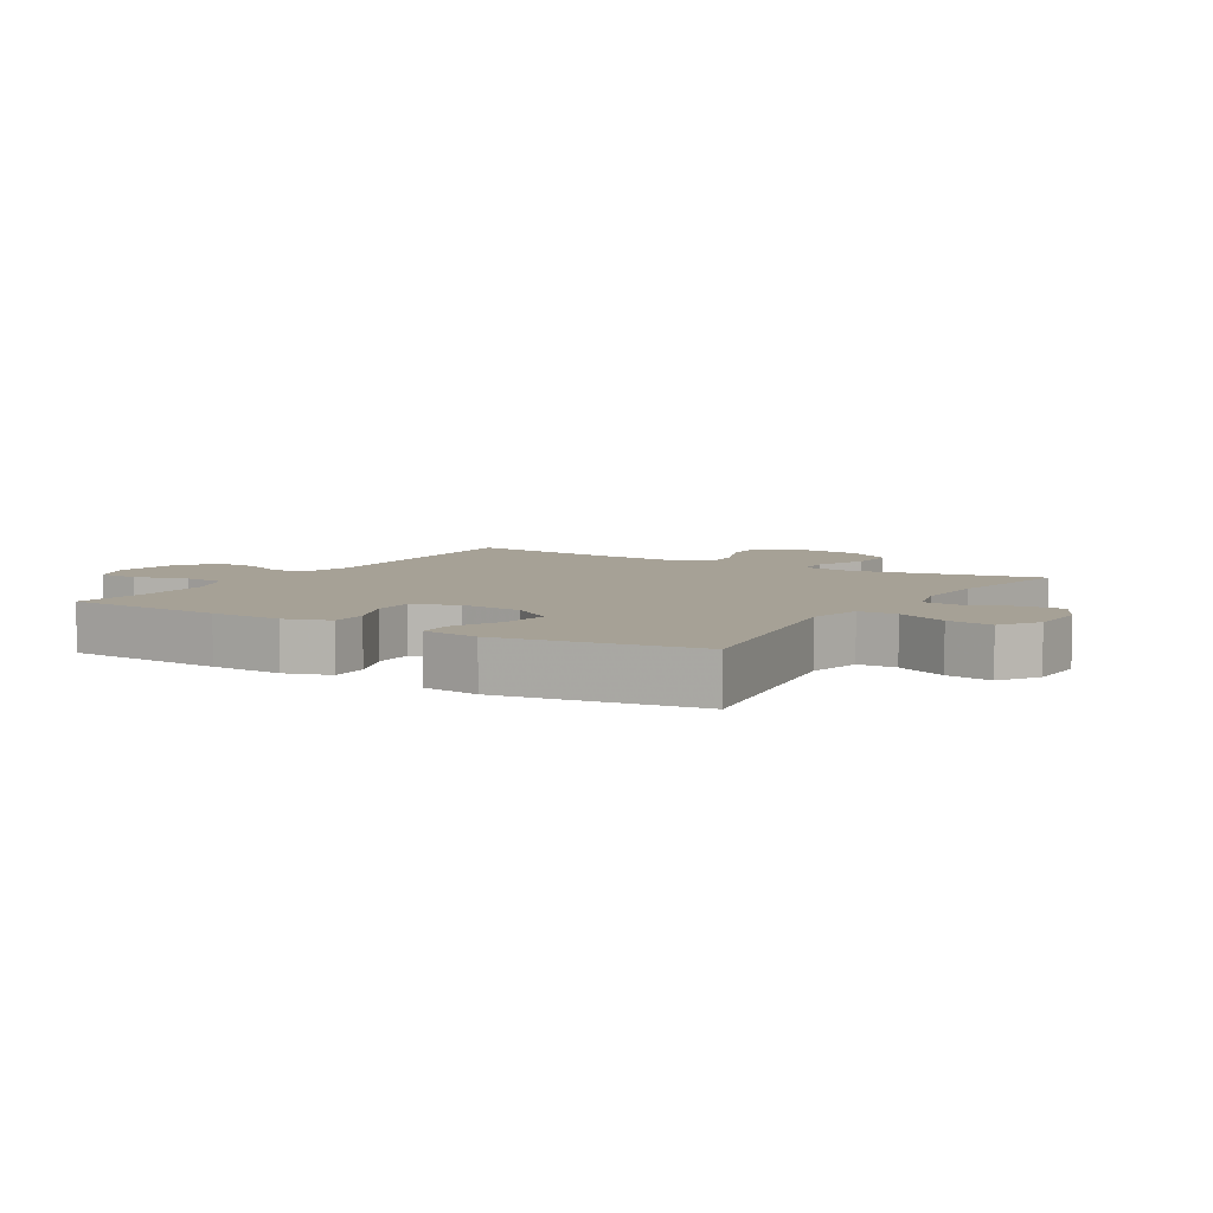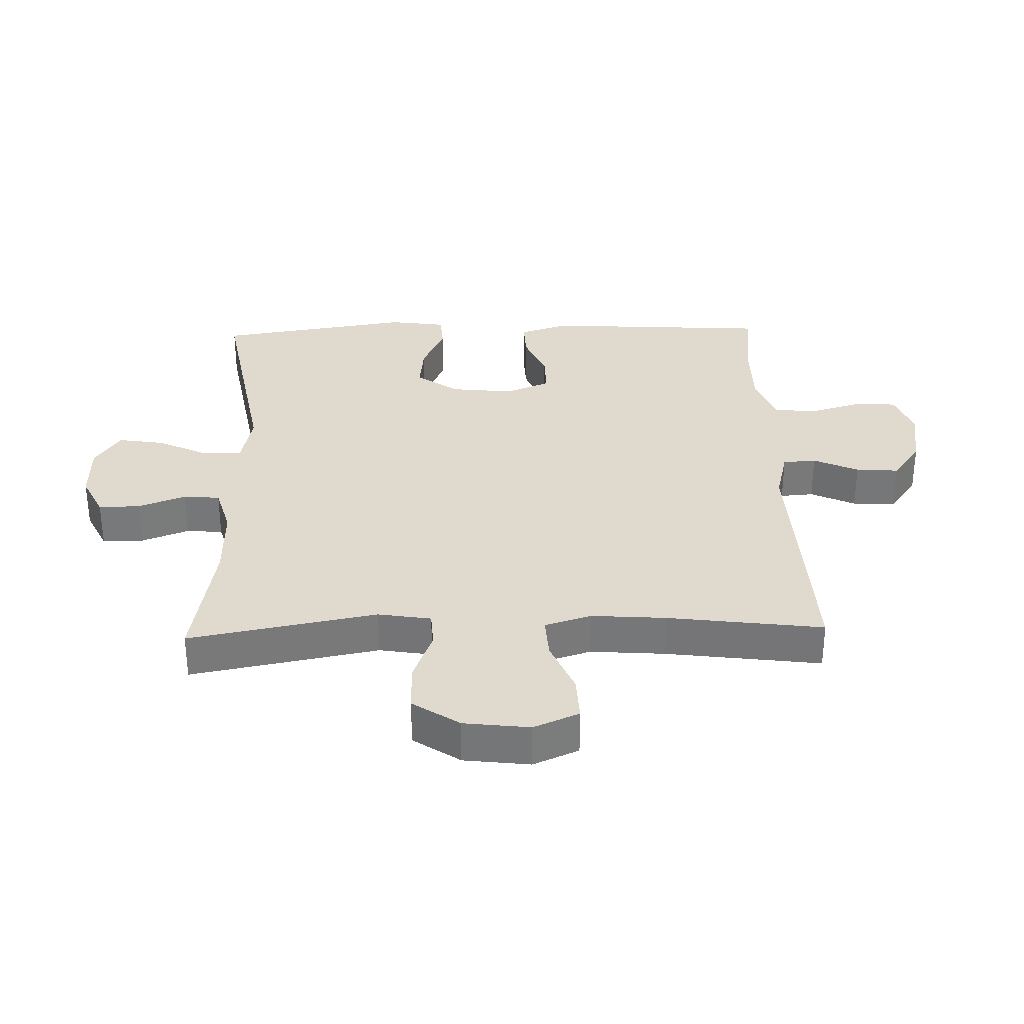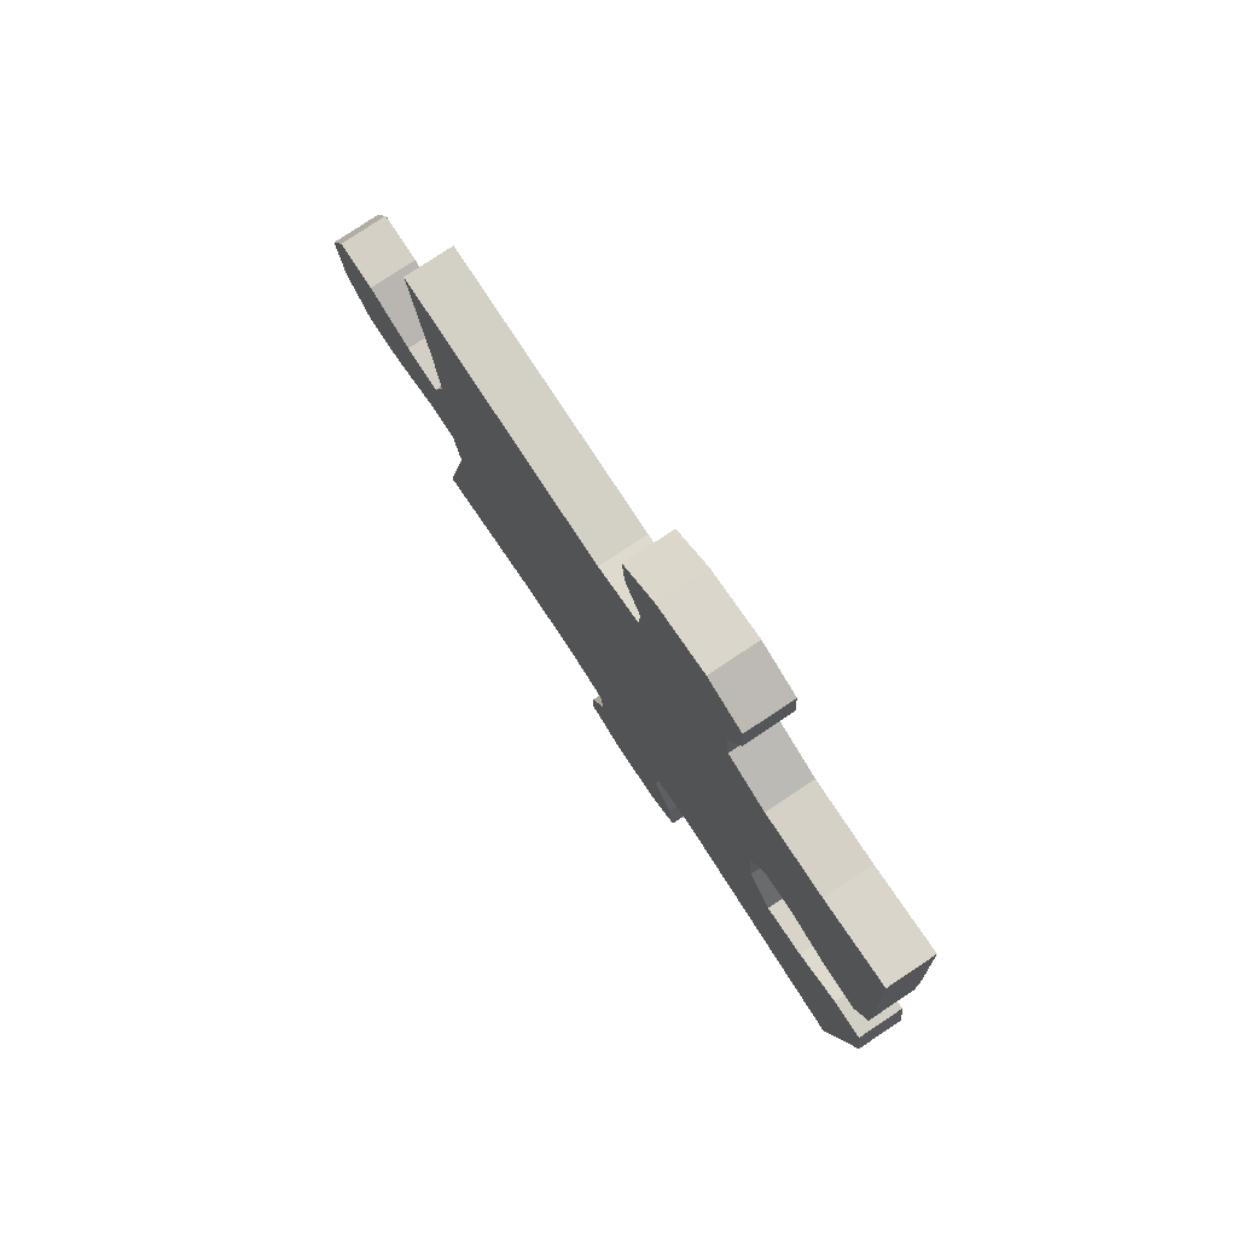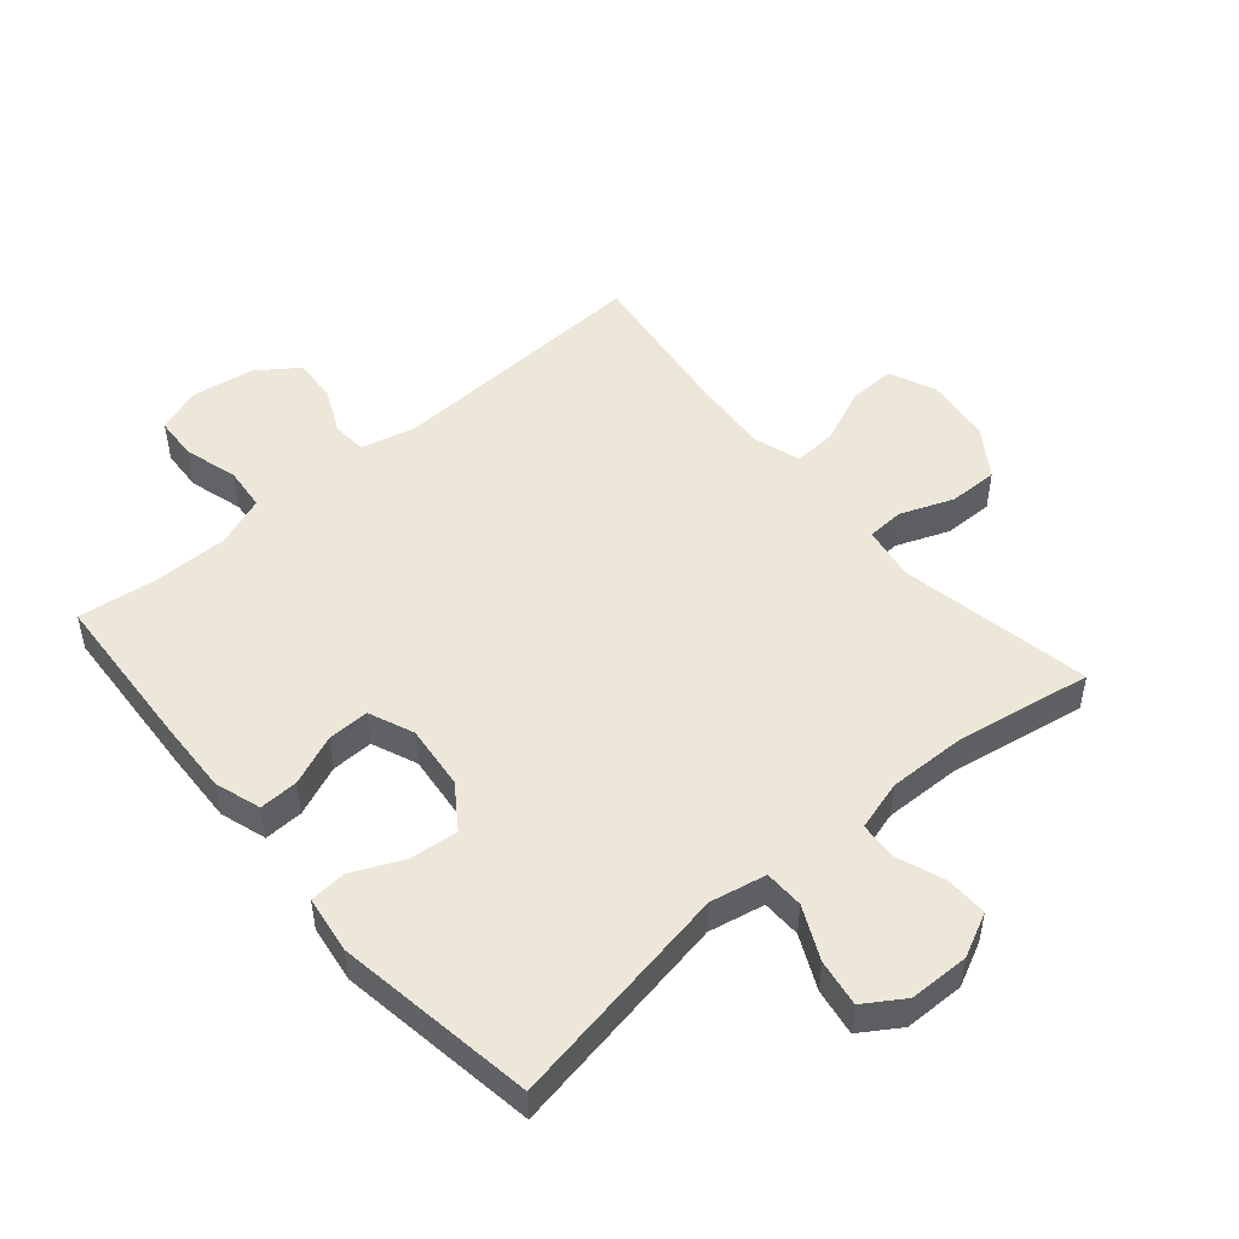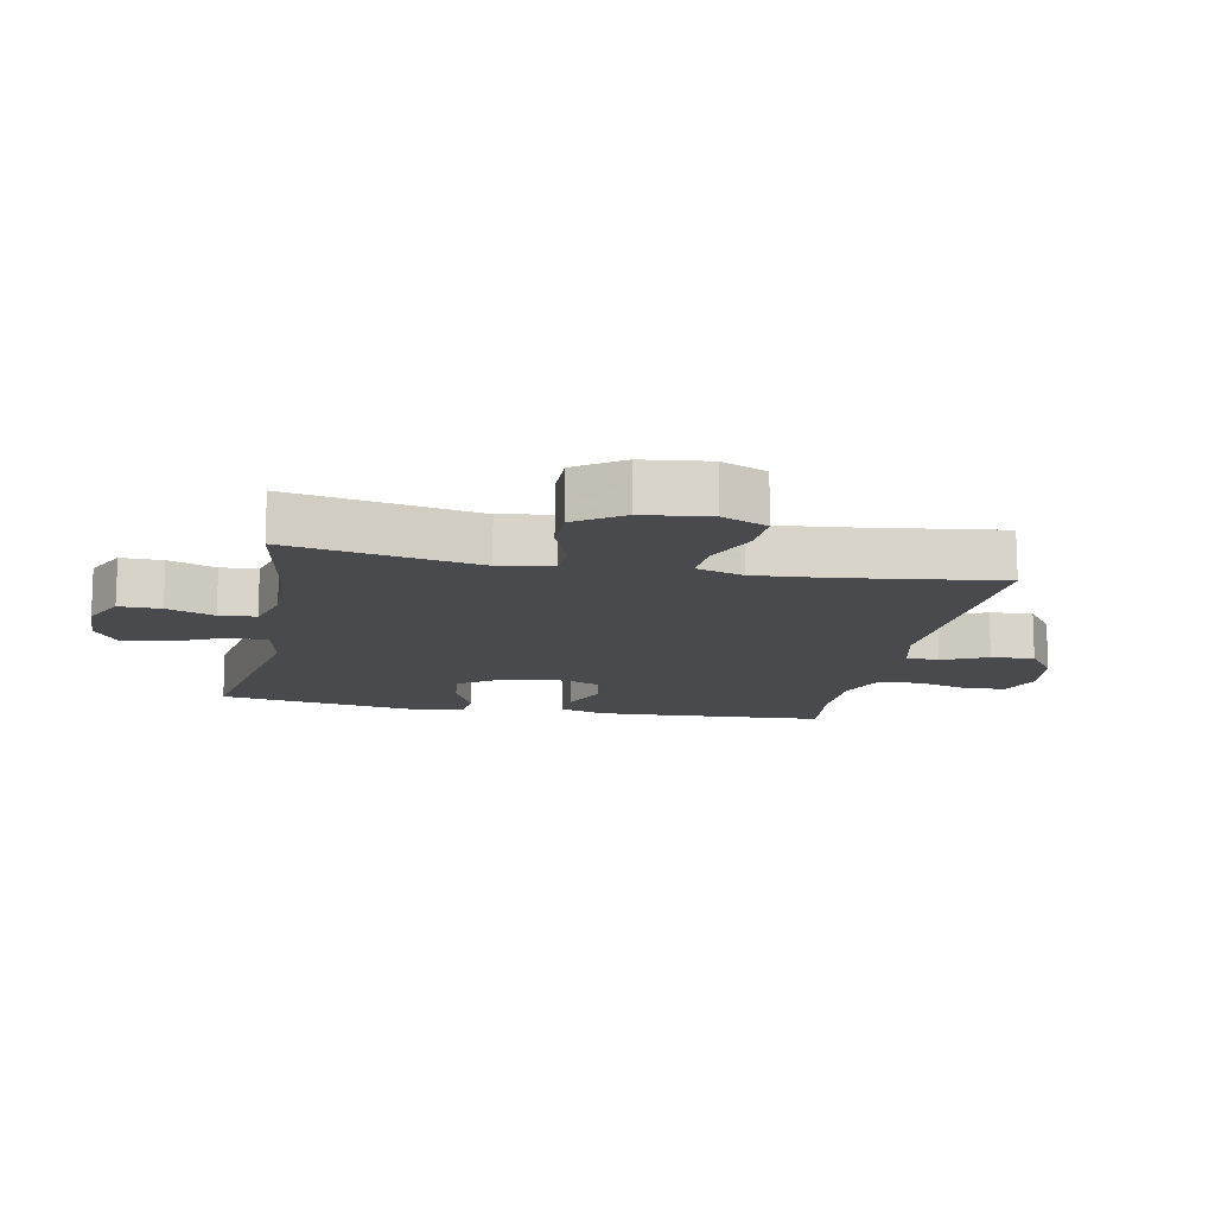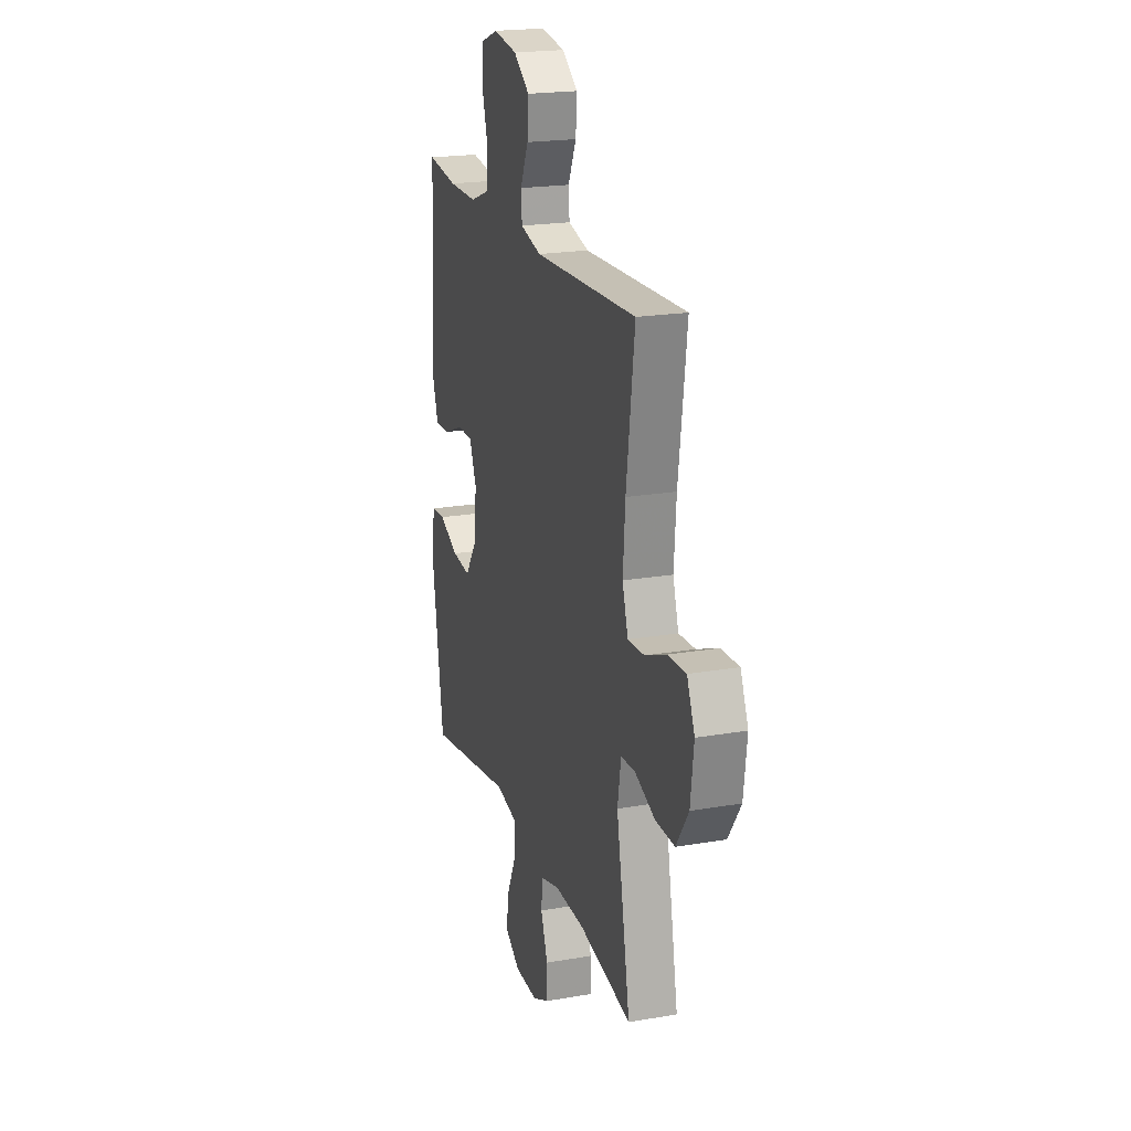
<metadata>
{"format":"obj","ext":"obj","renderer":"f3d","projection":"perspective","resolution":1024,"background":"white","views":[{"elev":6.2,"azim":121.4,"up":"+Y"},{"elev":32.6,"azim":-91.7,"up":"+Y"},{"elev":79.1,"azim":56.4,"up":"+Z"},{"elev":50.1,"azim":139.4,"up":"+Y"},{"elev":-13.3,"azim":-101.2,"up":"+Y"},{"elev":20.7,"azim":-107.3,"up":"+Z"}]}
</metadata>
<code>
v 0.5 0.07 0.5
v 0.516 0.07 0.248
v 0.521 0.07 0.134
v 0.498 0.07 0.062
v 0.437 0.07 0.064
v 0.359 0.07 0.096
v 0.294 0.07 0.097
v 0.265 0.07 0.027
v 0.276 0.07 -0.073
v 0.323 0.07 -0.14
v 0.398 0.07 -0.132
v 0.477 0.07 -0.096
v 0.534 0.07 -0.1
v 0.547 0.07 -0.19
v 0.5 0.07 -0.5
v 0.146 0.07 -0.438
v 0.059 0.07 -0.456
v 0.058 0.07 -0.517
v 0.097 0.07 -0.599
v 0.109 0.07 -0.672
v 0.048 0.07 -0.712
v -0.046 0.07 -0.714
v -0.114 0.07 -0.681
v -0.113 0.07 -0.615
v -0.085 0.07 -0.54
v -0.09 0.07 -0.482
v -0.168 0.07 -0.46
v -0.289 0.07 -0.463
v -0.5 0.07 -0.5
v -0.444 0.07 -0.201
v -0.458 0.07 -0.117
v -0.516 0.07 -0.114
v -0.598 0.07 -0.146
v -0.675 0.07 -0.147
v -0.725 0.07 -0.073
v -0.738 0.07 0.032
v -0.707 0.07 0.104
v -0.635 0.07 0.101
v -0.548 0.07 0.065
v -0.481 0.07 0.061
v -0.458 0.07 0.135
v -0.467 0.07 0.253
v -0.5 0.07 0.5
v -0.086 0.07 0.482
v -0.002 0.07 0.503
v 0.002 0.07 0.556
v -0.031 0.07 0.627
v -0.036 0.07 0.695
v 0.028 0.07 0.741
v 0.125 0.07 0.756
v 0.195 0.07 0.73
v 0.199 0.07 0.664
v 0.175 0.07 0.58
v 0.182 0.07 0.513
v 0.259 0.07 0.484
v 0.376 0.07 0.484
v 0.5 0 0.5
v 0.516 0 0.248
v 0.521 0 0.134
v 0.498 0 0.062
v 0.437 0 0.064
v 0.359 0 0.096
v 0.294 0 0.097
v 0.265 0 0.027
v 0.276 0 -0.073
v 0.323 0 -0.14
v 0.398 0 -0.132
v 0.477 0 -0.096
v 0.534 0 -0.1
v 0.547 0 -0.19
v 0.5 0 -0.5
v 0.146 0 -0.438
v 0.059 0 -0.456
v 0.058 0 -0.517
v 0.097 0 -0.599
v 0.109 0 -0.672
v 0.048 0 -0.712
v -0.046 0 -0.714
v -0.114 0 -0.681
v -0.113 0 -0.615
v -0.085 0 -0.54
v -0.09 0 -0.482
v -0.168 0 -0.46
v -0.289 0 -0.463
v -0.5 0 -0.5
v -0.444 0 -0.201
v -0.458 0 -0.117
v -0.516 0 -0.114
v -0.598 0 -0.146
v -0.675 0 -0.147
v -0.725 0 -0.073
v -0.738 0 0.032
v -0.707 0 0.104
v -0.635 0 0.101
v -0.548 0 0.065
v -0.481 0 0.061
v -0.458 0 0.135
v -0.467 0 0.253
v -0.5 0 0.5
v -0.086 0 0.482
v -0.002 0 0.503
v 0.002 0 0.556
v -0.031 0 0.627
v -0.036 0 0.695
v 0.028 0 0.741
v 0.125 0 0.756
v 0.195 0 0.73
v 0.199 0 0.664
v 0.175 0 0.58
v 0.182 0 0.513
v 0.259 0 0.484
v 0.376 0 0.484
f 50 51 52 53
f 50 53 54
f 49 50 54
f 46 47 48 49
f 45 46 49 54
f 44 45 54 55
f 42 43 44
f 41 42 44 55
f 36 37 38 39
f 36 39 40
f 35 36 40
f 32 33 34 35
f 31 32 35 40
f 30 31 40 41
f 28 29 30
f 27 28 30 41
f 22 23 24 25
f 22 25 26
f 21 22 26
f 18 19 20 21
f 17 18 21 26
f 16 17 26 27
f 14 15 16
f 11 12 13 14
f 10 11 14 16
f 9 10 16 27
f 3 4 5 6
f 3 6 7
f 56 1 2 3
f 56 3 7
f 55 56 7 8
f 41 55 8
f 8 9 27 41
f 109 108 107 106
f 110 109 106
f 110 106 105
f 105 104 103 102
f 110 105 102 101
f 111 110 101 100
f 100 99 98
f 111 100 98 97
f 95 94 93 92
f 96 95 92
f 96 92 91
f 91 90 89 88
f 96 91 88 87
f 97 96 87 86
f 86 85 84
f 97 86 84 83
f 81 80 79 78
f 82 81 78
f 82 78 77
f 77 76 75 74
f 82 77 74 73
f 83 82 73 72
f 72 71 70
f 70 69 68 67
f 72 70 67 66
f 83 72 66 65
f 62 61 60 59
f 63 62 59
f 59 58 57 112
f 63 59 112
f 64 63 112 111
f 64 111 97
f 97 83 65 64
f 1 57 58 2
f 2 58 59 3
f 3 59 60 4
f 4 60 61 5
f 5 61 62 6
f 6 62 63 7
f 7 63 64 8
f 8 64 65 9
f 9 65 66 10
f 10 66 67 11
f 11 67 68 12
f 12 68 69 13
f 13 69 70 14
f 14 70 71 15
f 15 71 72 16
f 16 72 73 17
f 17 73 74 18
f 18 74 75 19
f 19 75 76 20
f 20 76 77 21
f 21 77 78 22
f 22 78 79 23
f 23 79 80 24
f 24 80 81 25
f 25 81 82 26
f 26 82 83 27
f 27 83 84 28
f 28 84 85 29
f 29 85 86 30
f 30 86 87 31
f 31 87 88 32
f 32 88 89 33
f 33 89 90 34
f 34 90 91 35
f 35 91 92 36
f 36 92 93 37
f 37 93 94 38
f 38 94 95 39
f 39 95 96 40
f 40 96 97 41
f 41 97 98 42
f 42 98 99 43
f 43 99 100 44
f 44 100 101 45
f 45 101 102 46
f 46 102 103 47
f 47 103 104 48
f 48 104 105 49
f 49 105 106 50
f 50 106 107 51
f 51 107 108 52
f 52 108 109 53
f 53 109 110 54
f 54 110 111 55
f 55 111 112 56
f 56 112 57 1

</code>
